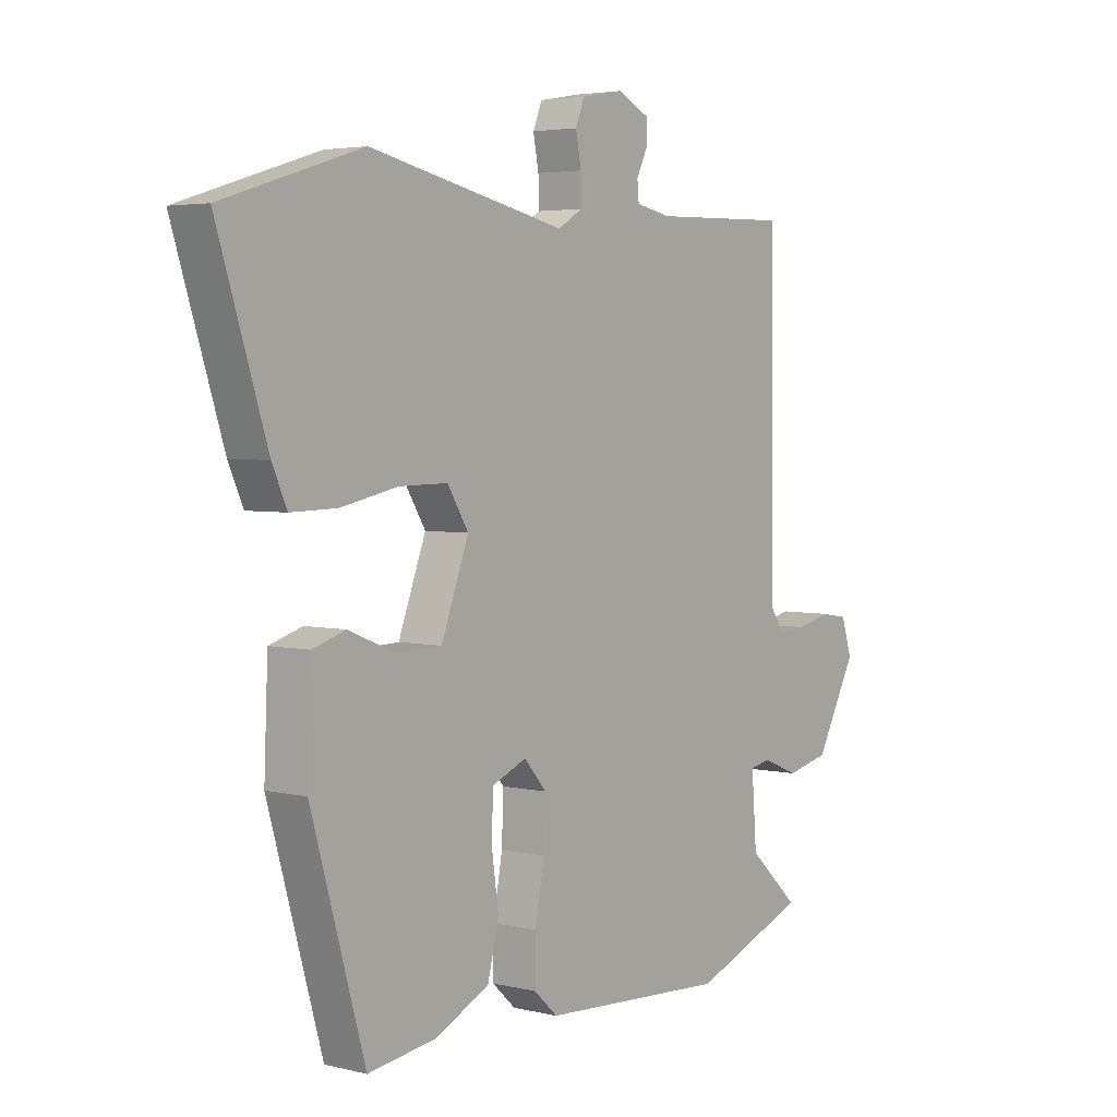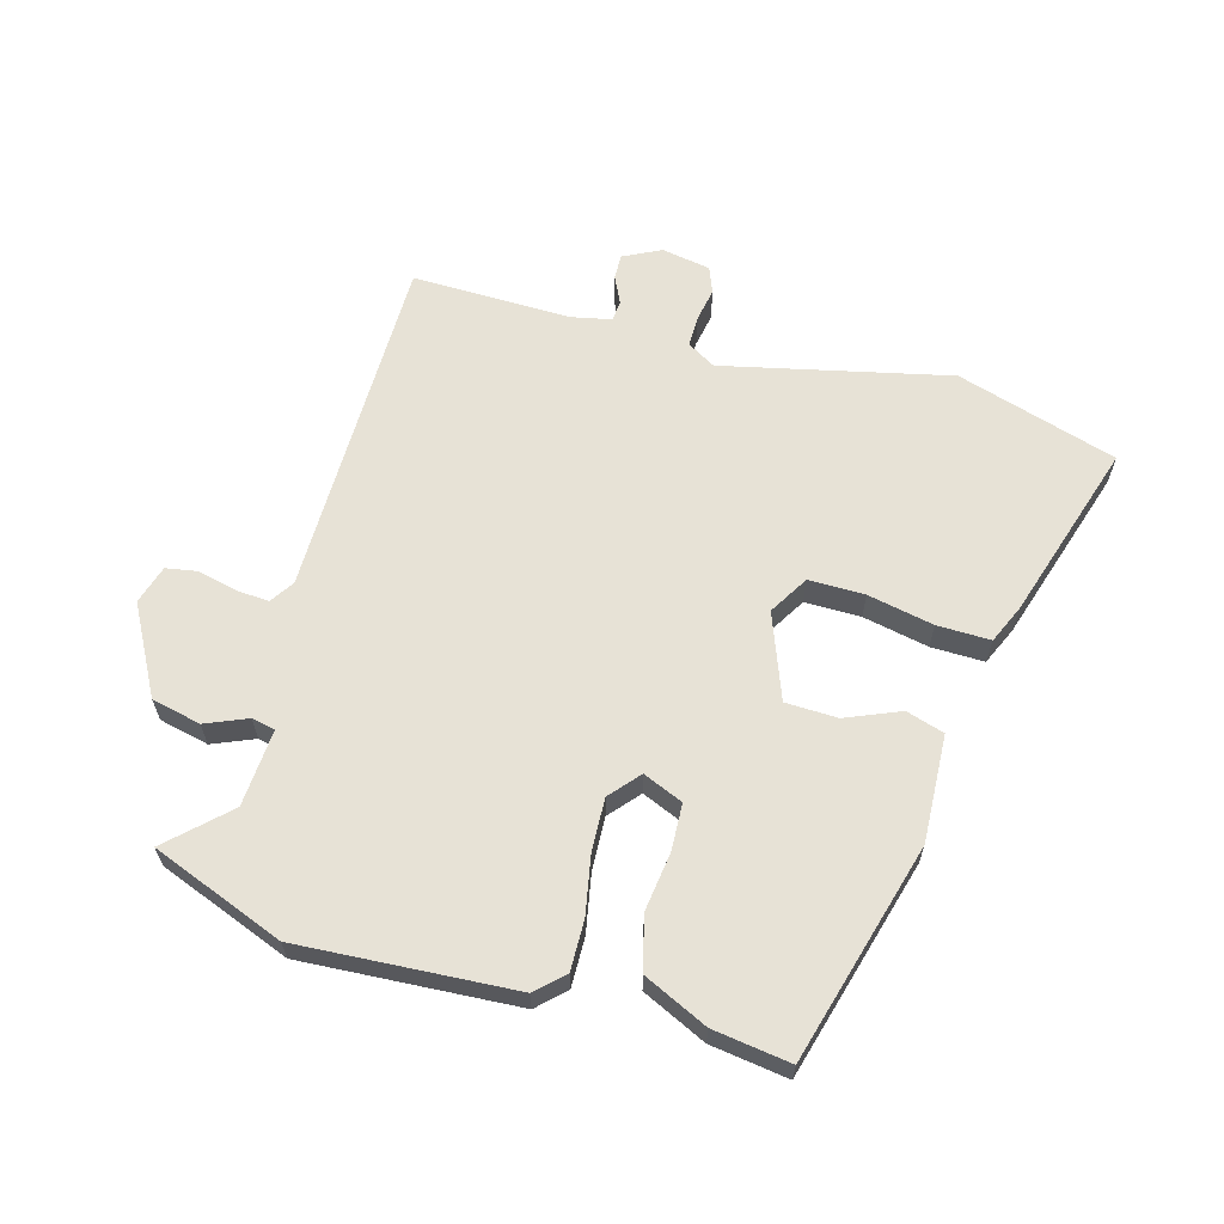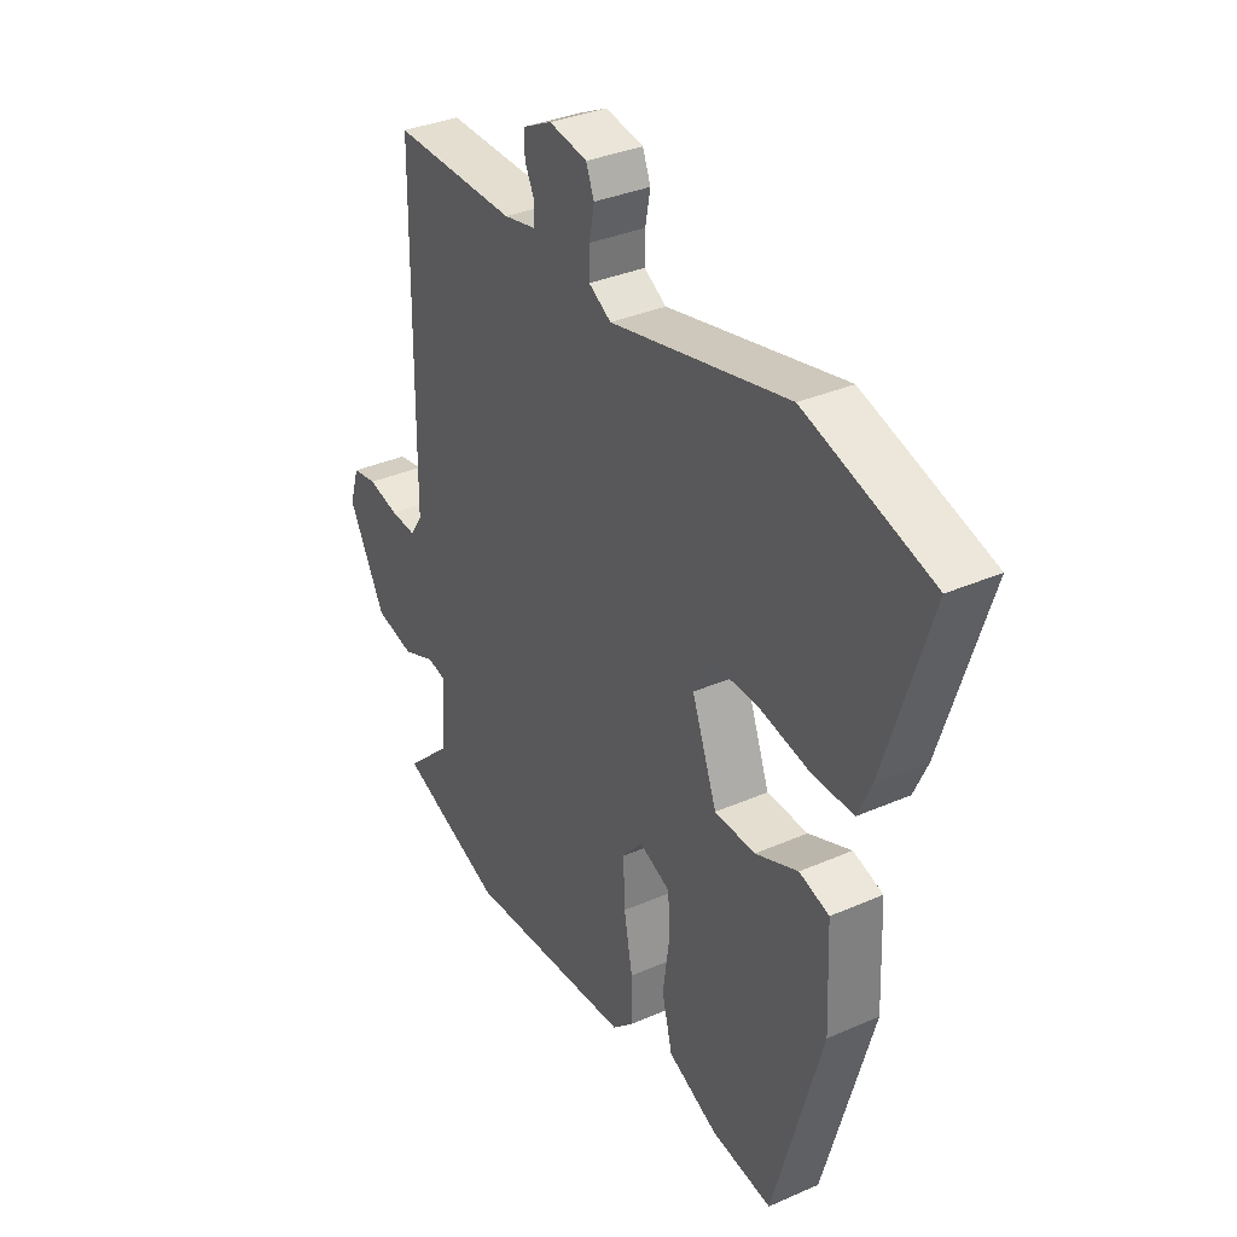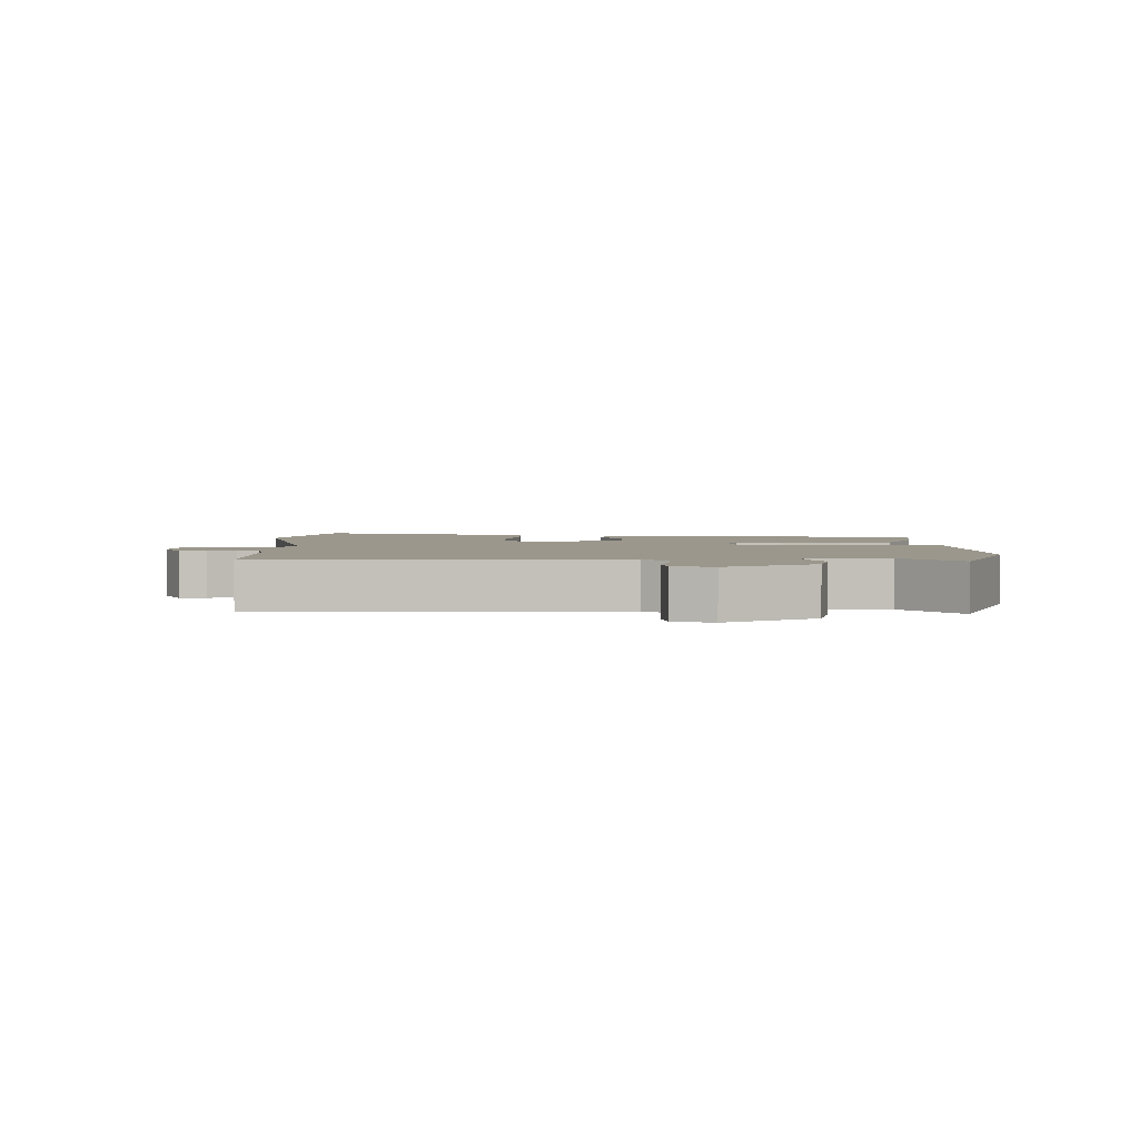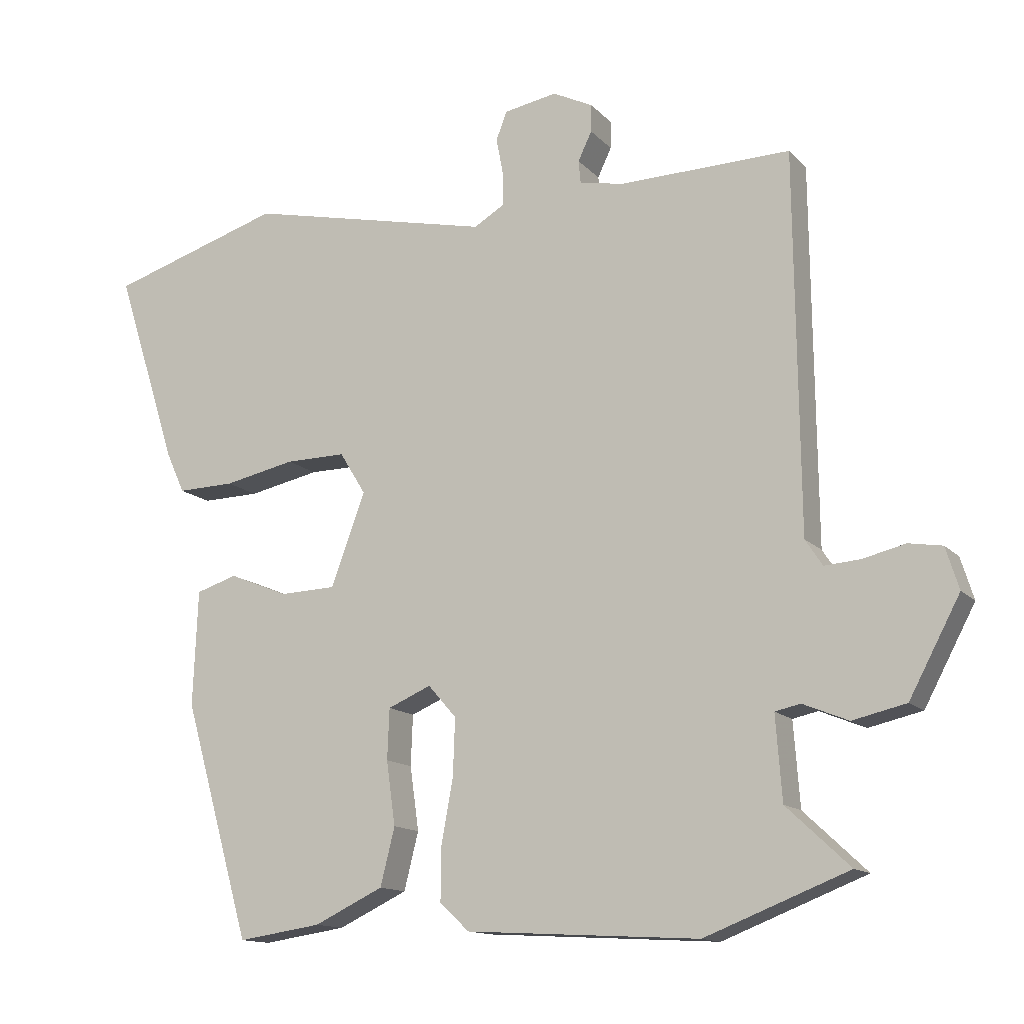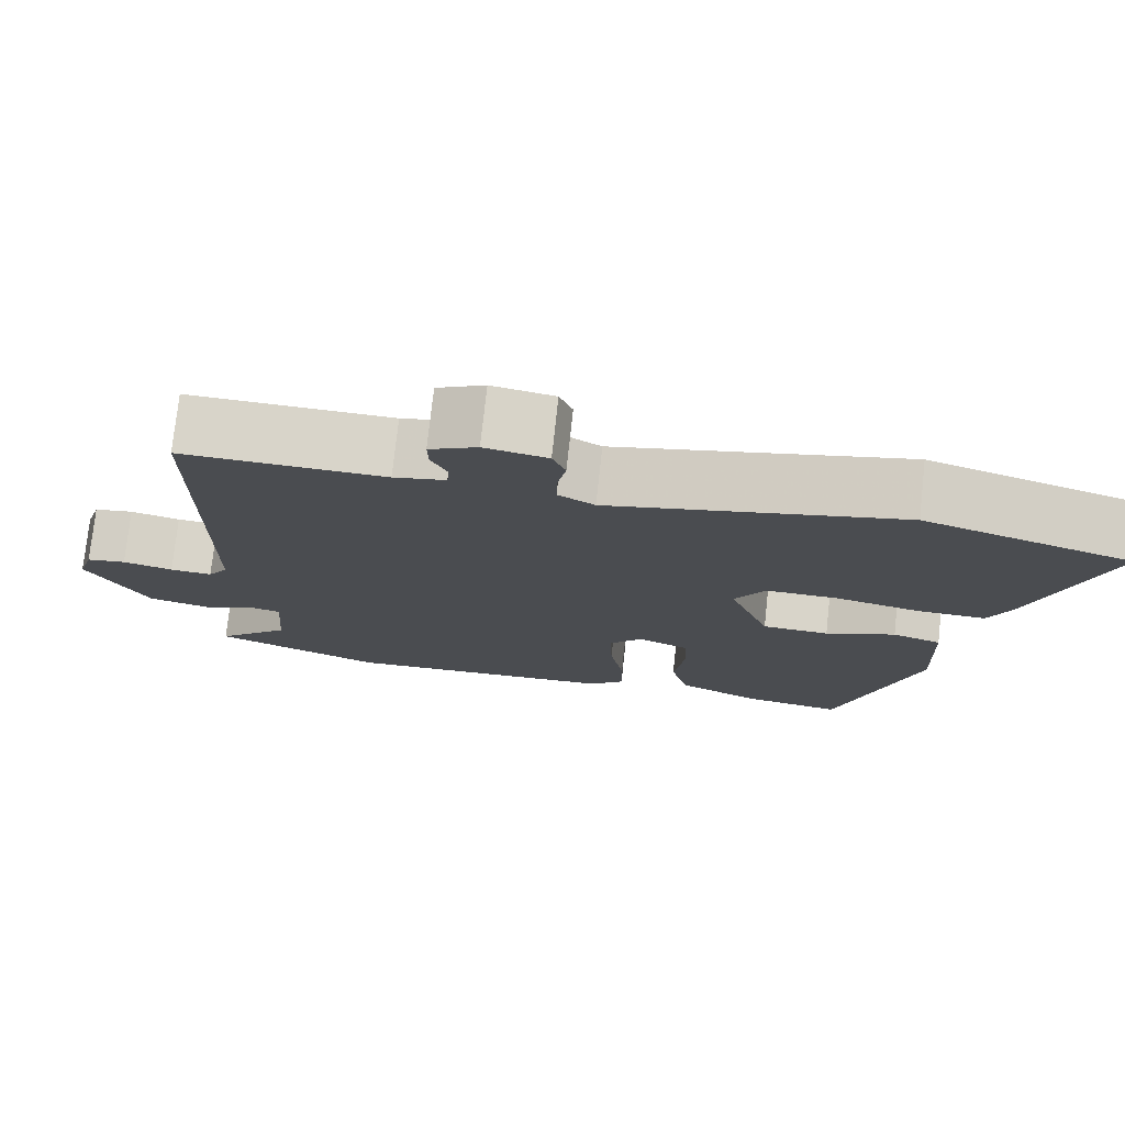
<metadata>
{"format":"obj","ext":"obj","renderer":"f3d","projection":"perspective","resolution":1024,"background":"white","views":[{"elev":3.8,"azim":-51.5,"up":"+Z"},{"elev":63.0,"azim":-164.7,"up":"+Y"},{"elev":34.3,"azim":-120.6,"up":"+Z"},{"elev":2.8,"azim":89.4,"up":"+Y"},{"elev":-13.5,"azim":25.9,"up":"+Z"},{"elev":75.9,"azim":-173.8,"up":"+Z"}]}
</metadata>
<code>
v 0.487 0.07 0.5
v 0.493 0.07 -0.048
v 0.518 0.07 -0.086
v 0.57 0.07 -0.082
v 0.632 0.07 -0.067
v 0.681 0.07 -0.075
v 0.7 0.07 -0.136
v 0.626 0.07 -0.275
v 0.548 0.07 -0.293
v 0.482 0.07 -0.266
v 0.445 0.07 -0.274
v 0.454 0.07 -0.396
v 0.546 0.07 -0.482
v 0.337 0.07 -0.564
v -0.002 0.07 -0.545
v -0.045 0.07 -0.505
v -0.044 0.07 -0.426
v -0.027 0.07 -0.333
v -0.024 0.07 -0.25
v -0.065 0.07 -0.203
v -0.128 0.07 -0.23
v -0.131 0.07 -0.304
v -0.118 0.07 -0.397
v -0.139 0.07 -0.481
v -0.24 0.07 -0.529
v -0.362 0.07 -0.547
v -0.46 0.07 -0.203
v -0.453 0.07 -0.034
v -0.393 0.07 -0.015
v -0.307 0.07 -0.05
v -0.225 0.07 -0.047
v -0.175 0.07 0.088
v -0.213 0.07 0.15
v -0.301 0.07 0.149
v -0.405 0.07 0.127
v -0.489 0.07 0.125
v -0.516 0.07 0.185
v -0.606 0.07 0.467
v -0.353 0.07 0.546
v 0.005 0.07 0.467
v 0.05 0.07 0.494
v 0.049 0.07 0.543
v 0.039 0.07 0.596
v 0.055 0.07 0.637
v 0.132 0.07 0.651
v 0.191 0.07 0.622
v 0.19 0.07 0.582
v 0.17 0.07 0.54
v 0.173 0.07 0.507
v 0.237 0.07 0.494
v 0.487 0 0.5
v 0.493 0 -0.048
v 0.518 0 -0.086
v 0.57 0 -0.082
v 0.632 0 -0.067
v 0.681 0 -0.075
v 0.7 0 -0.136
v 0.626 0 -0.275
v 0.548 0 -0.293
v 0.482 0 -0.266
v 0.445 0 -0.274
v 0.454 0 -0.396
v 0.546 0 -0.482
v 0.337 0 -0.564
v -0.002 0 -0.545
v -0.045 0 -0.505
v -0.044 0 -0.426
v -0.027 0 -0.333
v -0.024 0 -0.25
v -0.065 0 -0.203
v -0.128 0 -0.23
v -0.131 0 -0.304
v -0.118 0 -0.397
v -0.139 0 -0.481
v -0.24 0 -0.529
v -0.362 0 -0.547
v -0.46 0 -0.203
v -0.453 0 -0.034
v -0.393 0 -0.015
v -0.307 0 -0.05
v -0.225 0 -0.047
v -0.175 0 0.088
v -0.213 0 0.15
v -0.301 0 0.149
v -0.405 0 0.127
v -0.489 0 0.125
v -0.516 0 0.185
v -0.606 0 0.467
v -0.353 0 0.546
v 0.005 0 0.467
v 0.05 0 0.494
v 0.049 0 0.543
v 0.039 0 0.596
v 0.055 0 0.637
v 0.132 0 0.651
v 0.191 0 0.622
v 0.19 0 0.582
v 0.17 0 0.54
v 0.173 0 0.507
v 0.237 0 0.494
f 46 47 48
f 45 46 48
f 44 45 48
f 43 44 48
f 42 43 48
f 41 42 48 49
f 40 41 49 50
f 38 39 40
f 37 38 40
f 36 37 40
f 35 36 40
f 34 35 40
f 40 50 1
f 34 40 1
f 33 34 1
f 28 29 30
f 27 28 30
f 26 27 30
f 25 26 30
f 24 25 30
f 23 24 30
f 22 23 30
f 21 22 30 31
f 20 21 31 32
f 16 17 18
f 15 16 18
f 14 15 18
f 13 14 18
f 12 13 18
f 11 12 18 19
f 19 20 32
f 11 19 32
f 10 11 32
f 8 9 10
f 7 8 10
f 6 7 10
f 5 6 10
f 4 5 10
f 33 1 2
f 32 33 2
f 10 32 2
f 3 4 10
f 2 3 10
f 98 97 96
f 98 96 95
f 98 95 94
f 98 94 93
f 98 93 92
f 99 98 92 91
f 100 99 91 90
f 90 89 88
f 90 88 87
f 90 87 86
f 90 86 85
f 90 85 84
f 51 100 90
f 51 90 84
f 51 84 83
f 80 79 78
f 80 78 77
f 80 77 76
f 80 76 75
f 80 75 74
f 80 74 73
f 80 73 72
f 81 80 72 71
f 82 81 71 70
f 68 67 66
f 68 66 65
f 68 65 64
f 68 64 63
f 68 63 62
f 69 68 62 61
f 82 70 69
f 82 69 61
f 82 61 60
f 60 59 58
f 60 58 57
f 60 57 56
f 60 56 55
f 60 55 54
f 52 51 83
f 52 83 82
f 52 82 60
f 60 54 53
f 60 53 52
f 1 51 52 2
f 2 52 53 3
f 3 53 54 4
f 4 54 55 5
f 5 55 56 6
f 6 56 57 7
f 7 57 58 8
f 8 58 59 9
f 9 59 60 10
f 10 60 61 11
f 11 61 62 12
f 12 62 63 13
f 13 63 64 14
f 14 64 65 15
f 15 65 66 16
f 16 66 67 17
f 17 67 68 18
f 18 68 69 19
f 19 69 70 20
f 20 70 71 21
f 21 71 72 22
f 22 72 73 23
f 23 73 74 24
f 24 74 75 25
f 25 75 76 26
f 26 76 77 27
f 27 77 78 28
f 28 78 79 29
f 29 79 80 30
f 30 80 81 31
f 31 81 82 32
f 32 82 83 33
f 33 83 84 34
f 34 84 85 35
f 35 85 86 36
f 36 86 87 37
f 37 87 88 38
f 38 88 89 39
f 39 89 90 40
f 40 90 91 41
f 41 91 92 42
f 42 92 93 43
f 43 93 94 44
f 44 94 95 45
f 45 95 96 46
f 46 96 97 47
f 47 97 98 48
f 48 98 99 49
f 49 99 100 50
f 50 100 51 1

</code>
